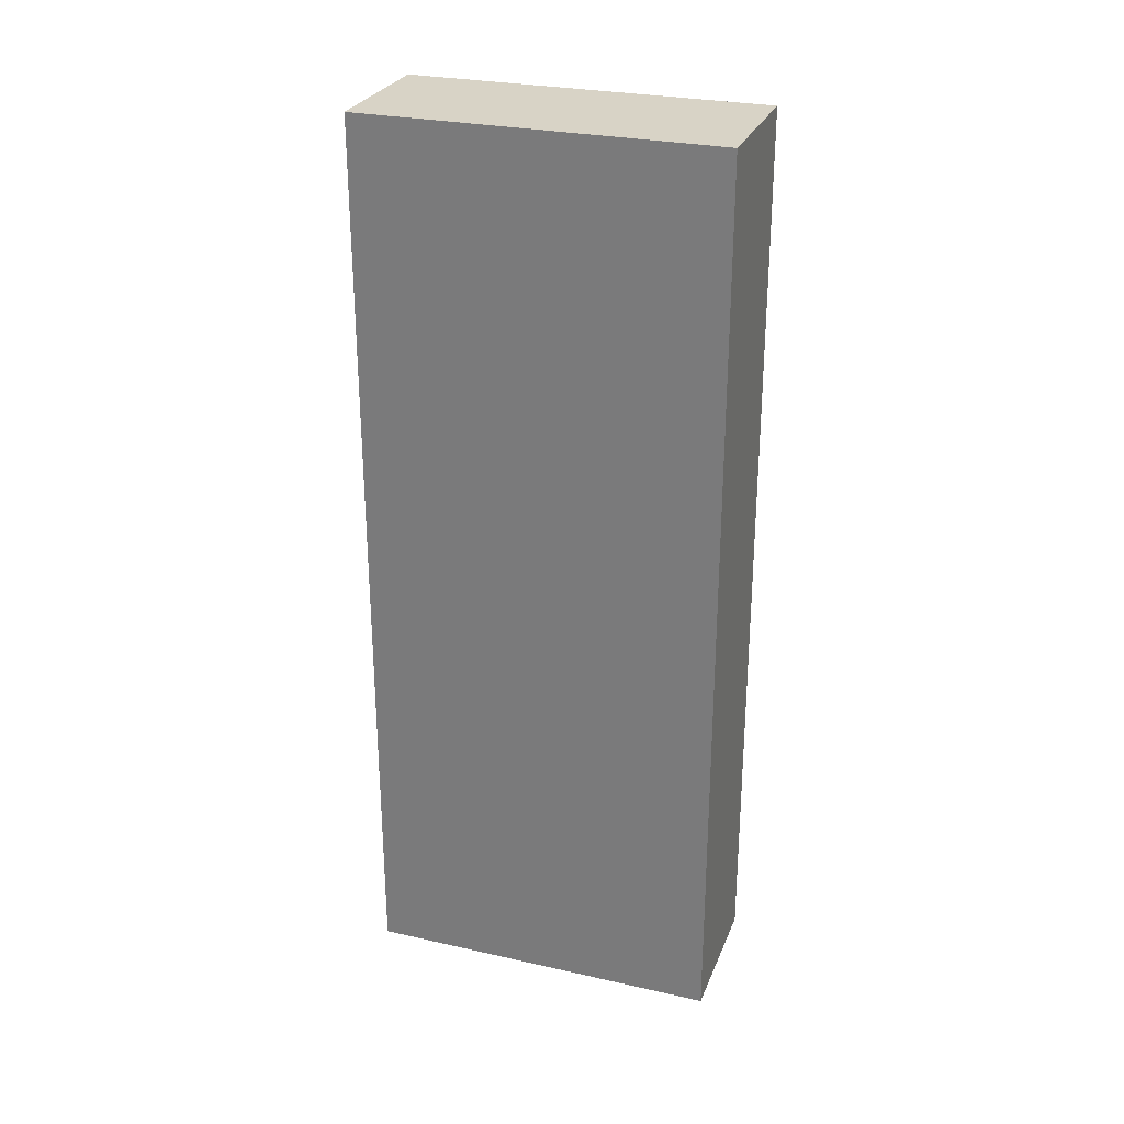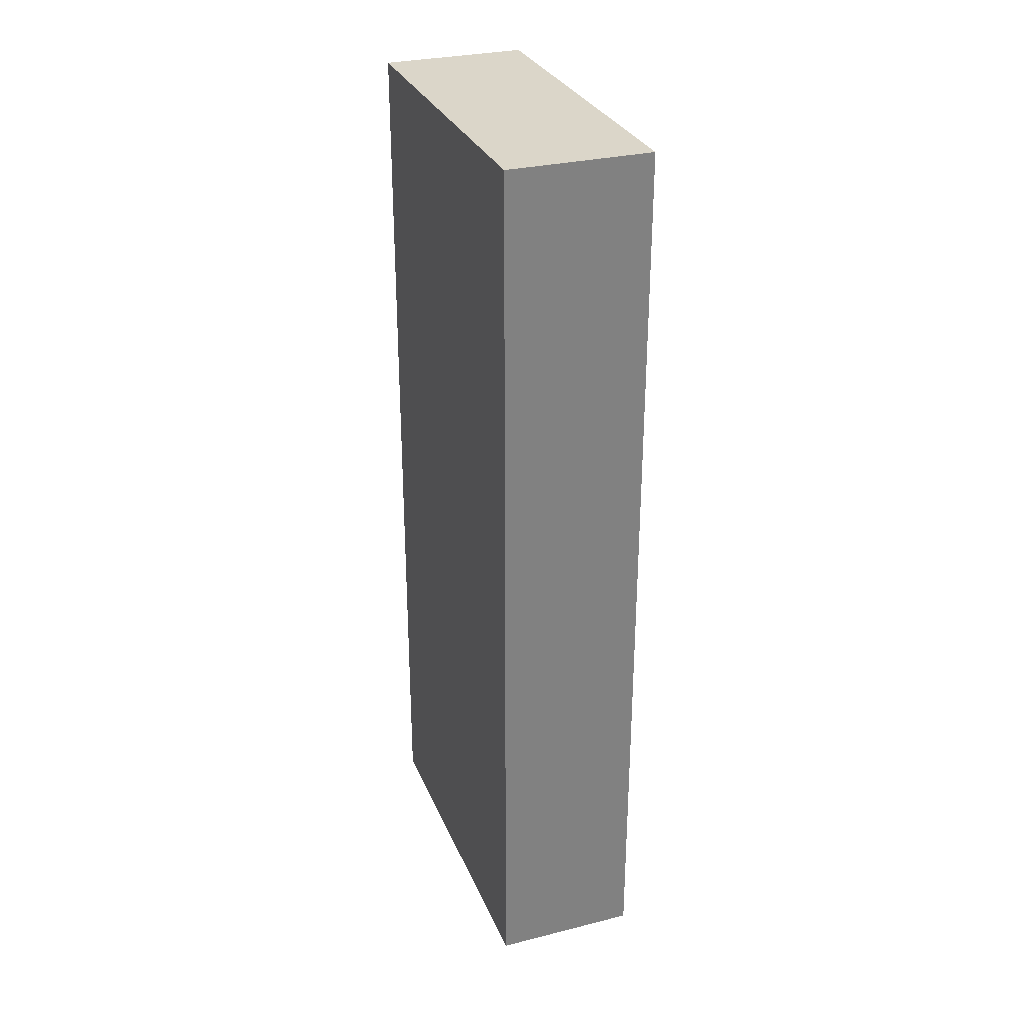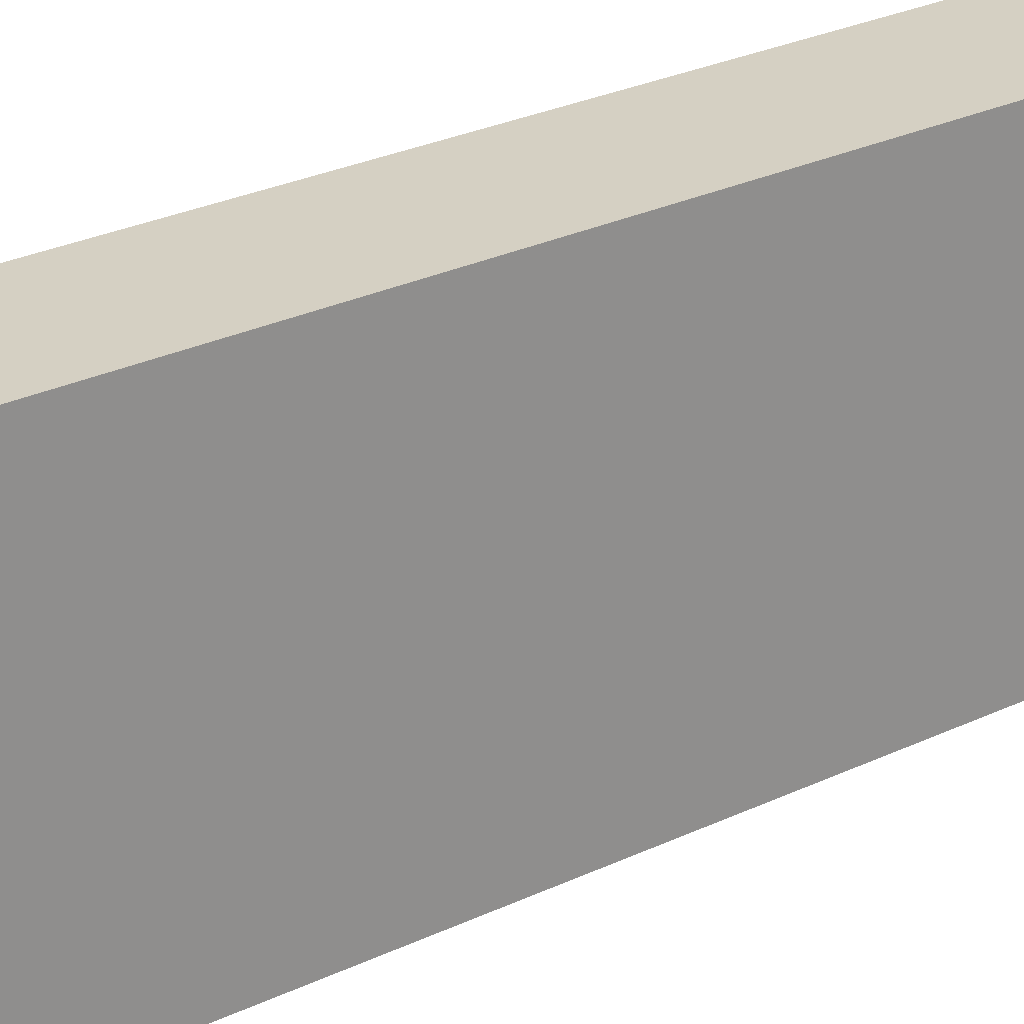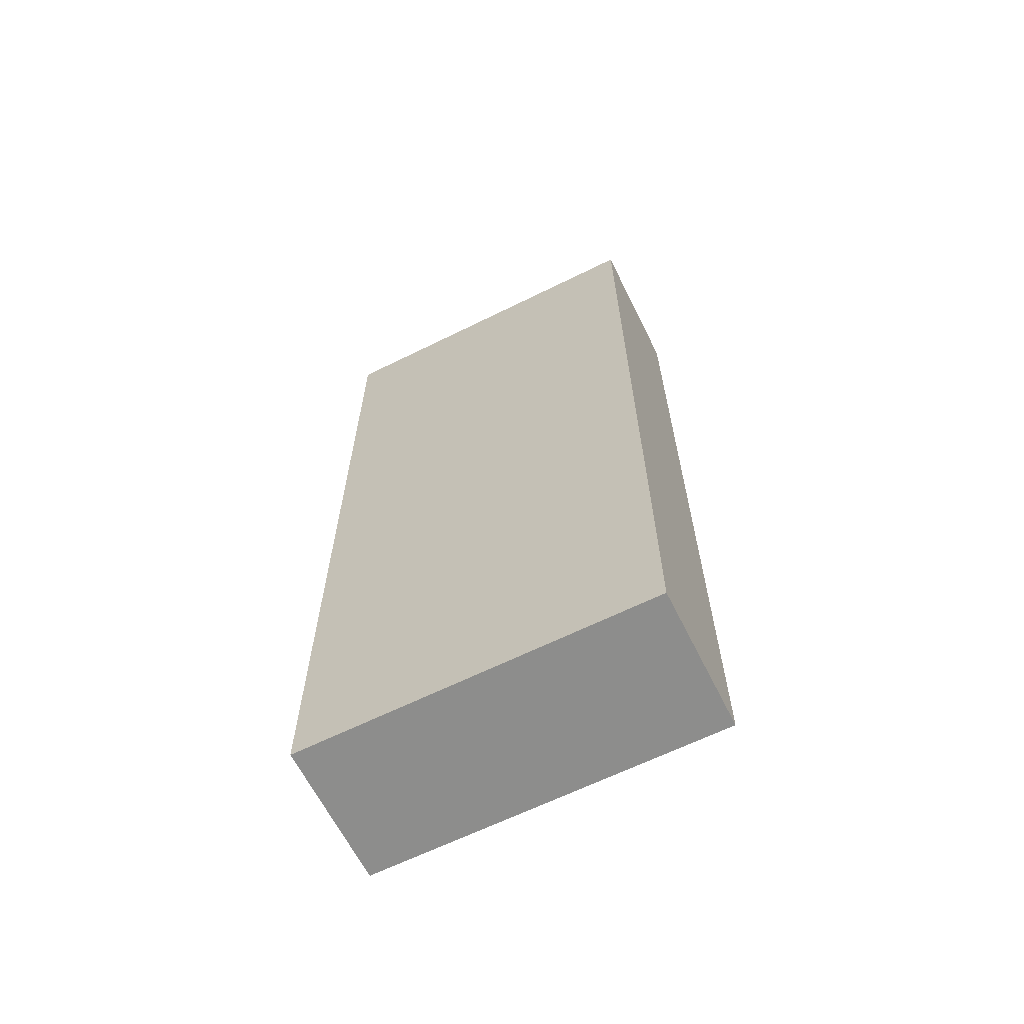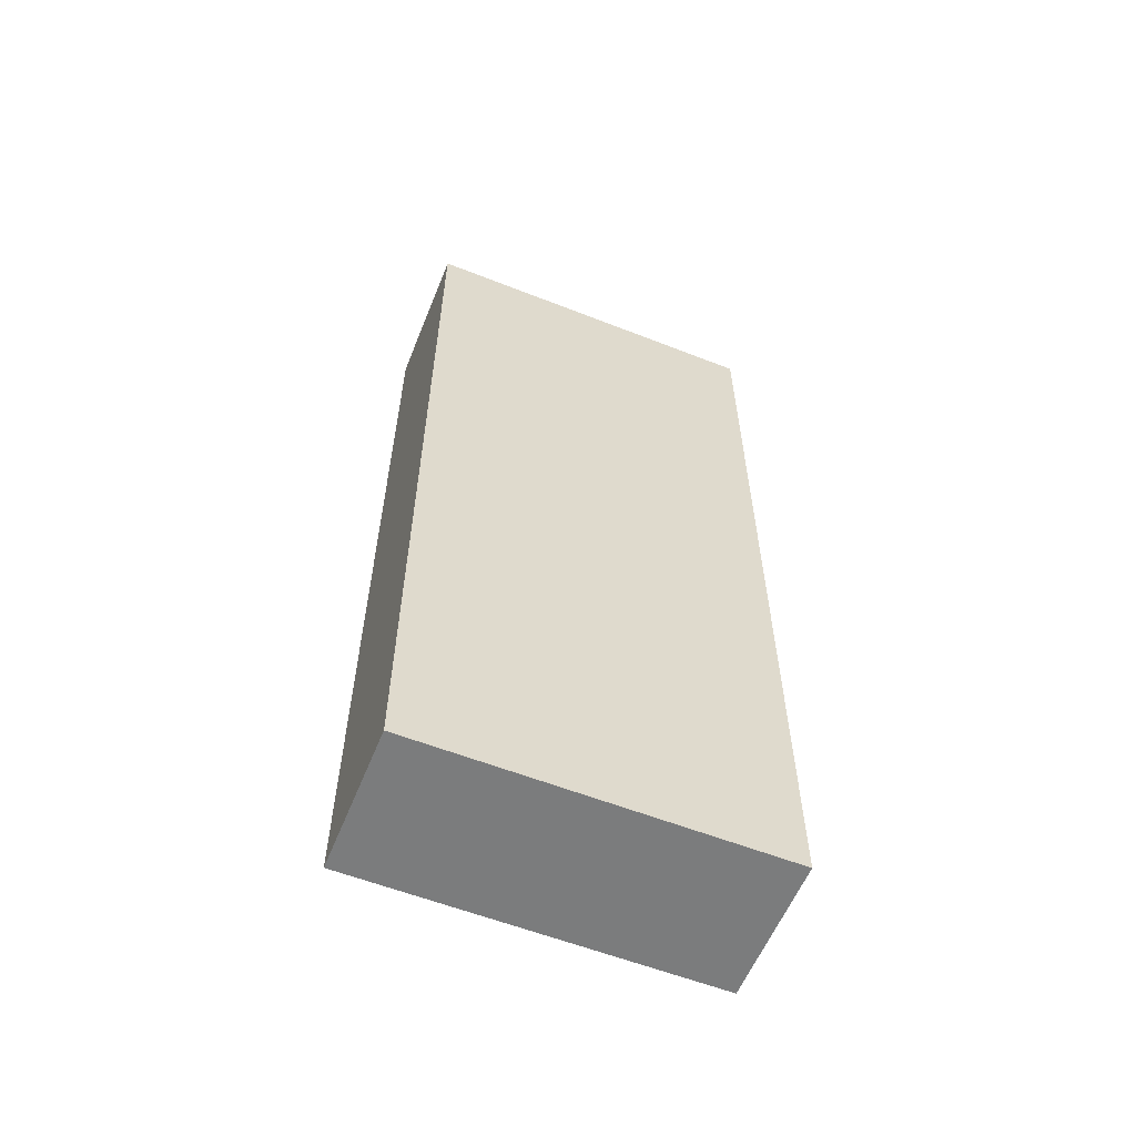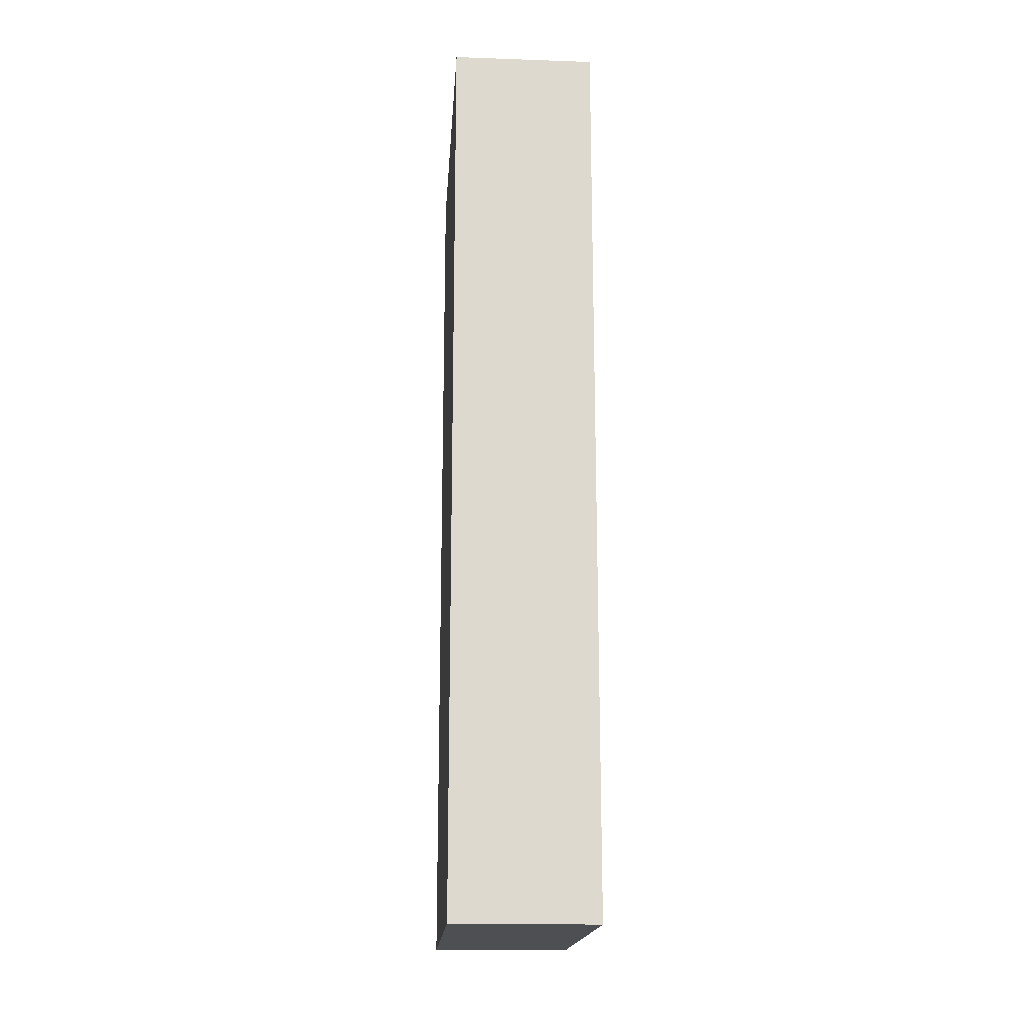
<metadata>
{"format":"obj","ext":"obj","renderer":"f3d","projection":"perspective","resolution":1024,"background":"white","views":[{"elev":27.8,"azim":-66.4,"up":"+Y"},{"elev":30.0,"azim":164.8,"up":"+Y"},{"elev":30.9,"azim":-123.3,"up":"+Z"},{"elev":-64.4,"azim":121.2,"up":"+Y"},{"elev":-58.7,"azim":72.7,"up":"+Y"},{"elev":-17.7,"azim":-179.2,"up":"+Y"}]}
</metadata>
<code>
v  1.336 8.474 -0.11
v  0.273 8.474 3.314
v  1.609 8.474 3.204
v  0 8.474 5.189e-16
v  1.609 -1.962e-16 3.204
v  1.336 6.736e-18 -0.11
v  0 0 0
v  0.273 -2.029e-16 3.314
g defaultobject
f 1 2 3
f 2 1 4
f 5 1 3
f 1 5 6
f 6 4 1
f 4 6 7
f 7 2 4
f 2 7 8
f 8 3 2
f 3 8 5
f 8 6 5
f 6 8 7

</code>
